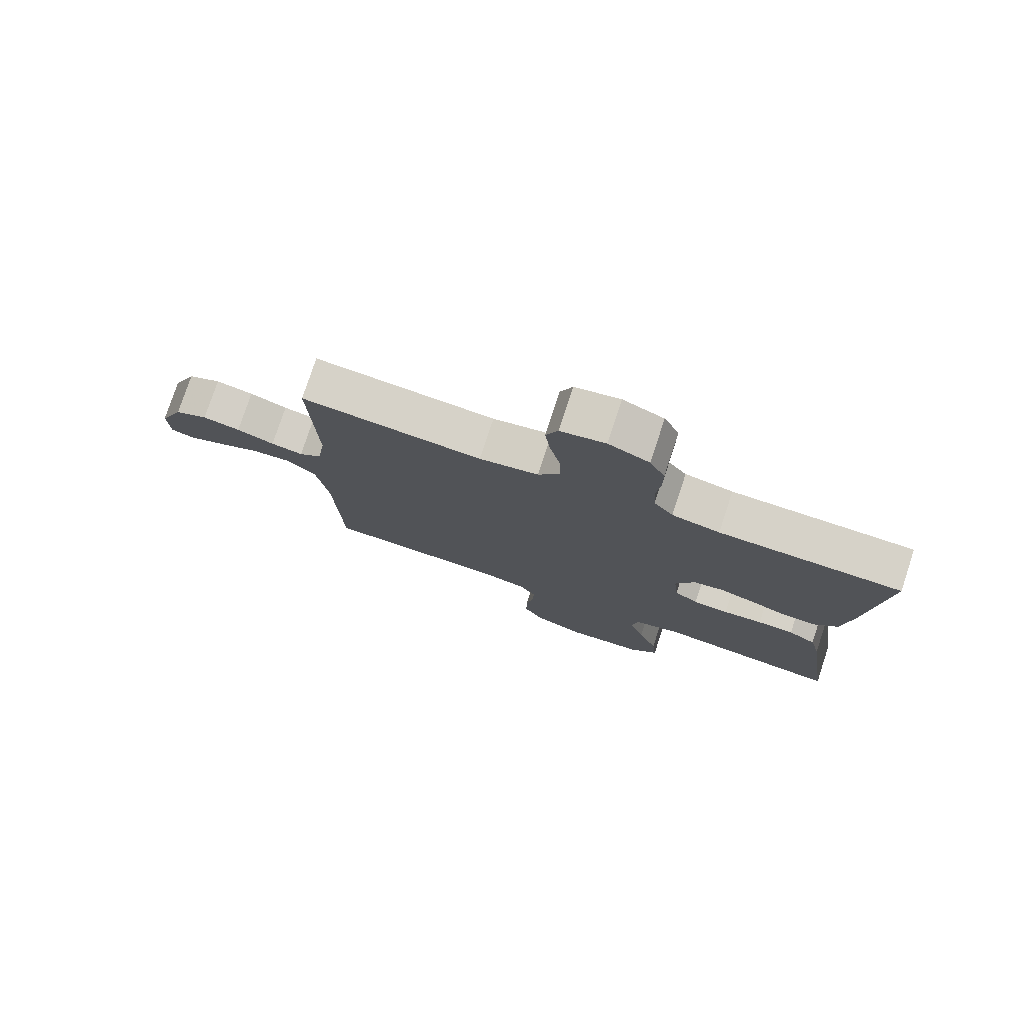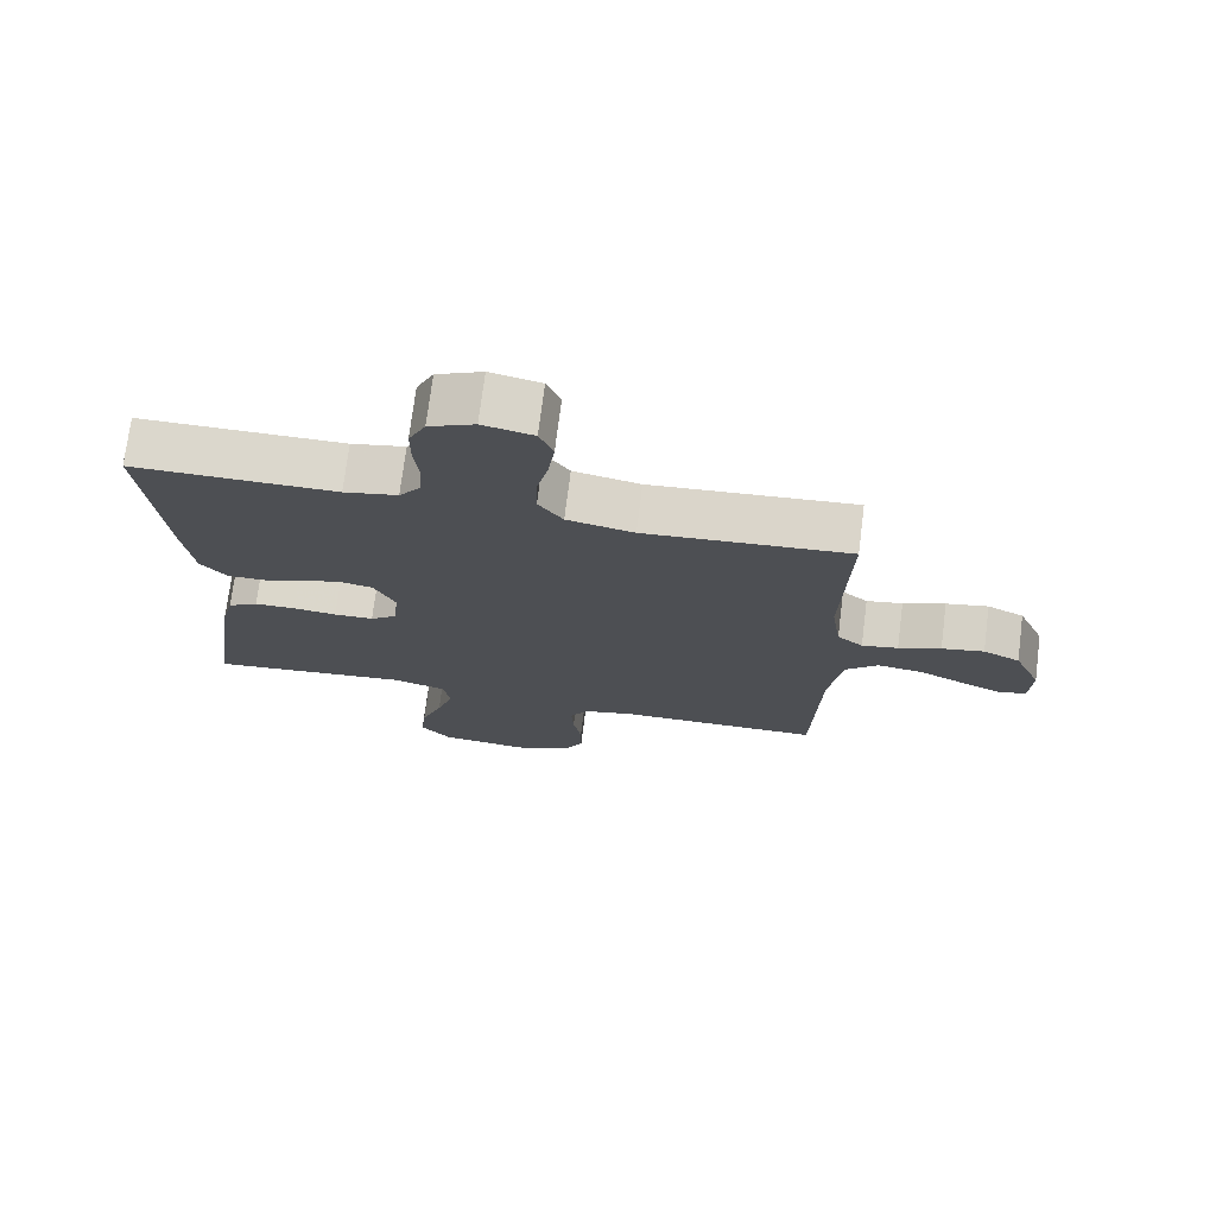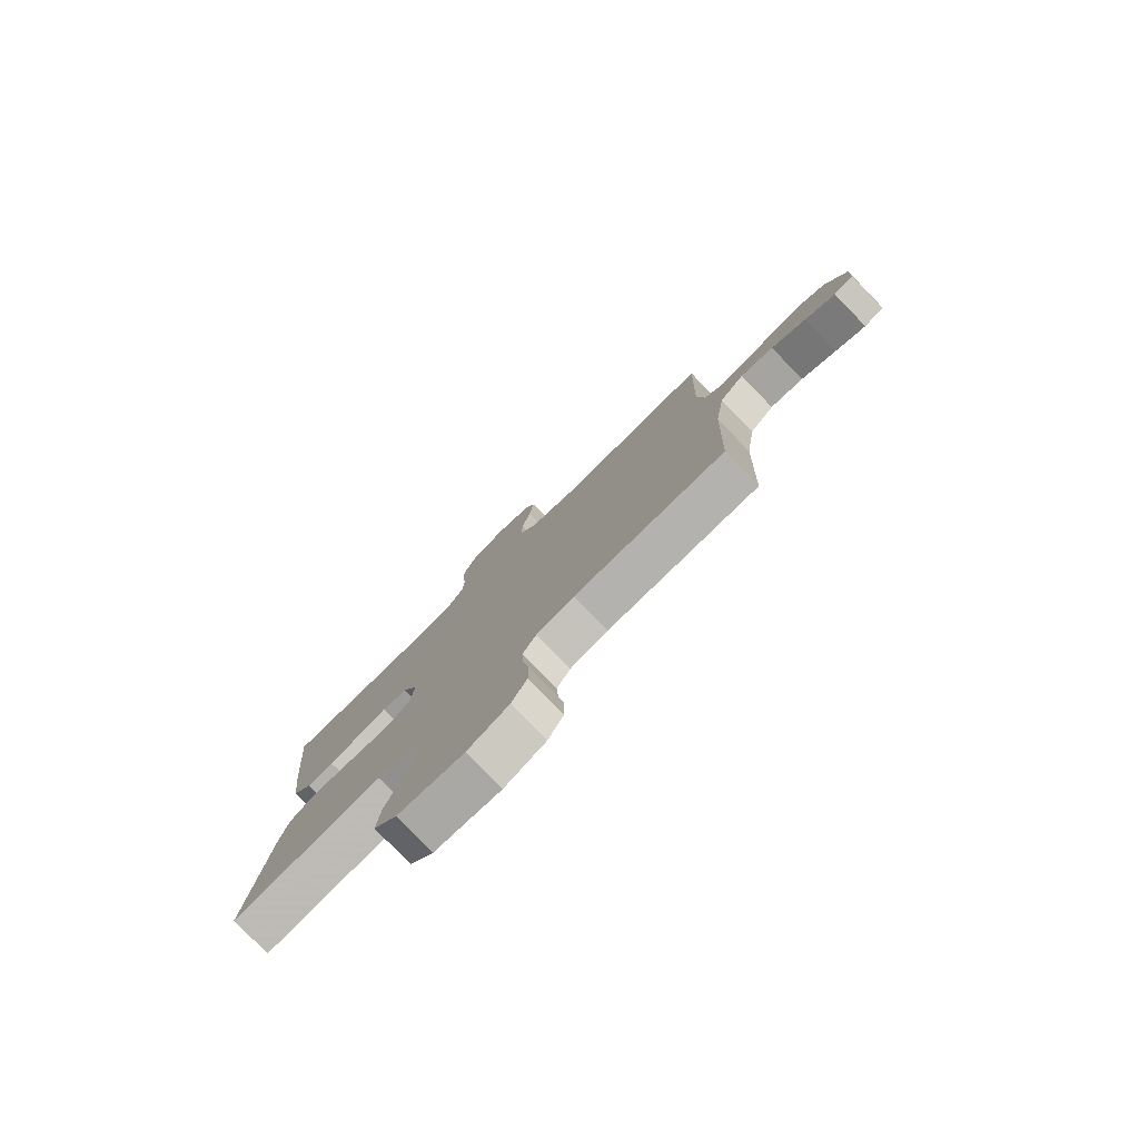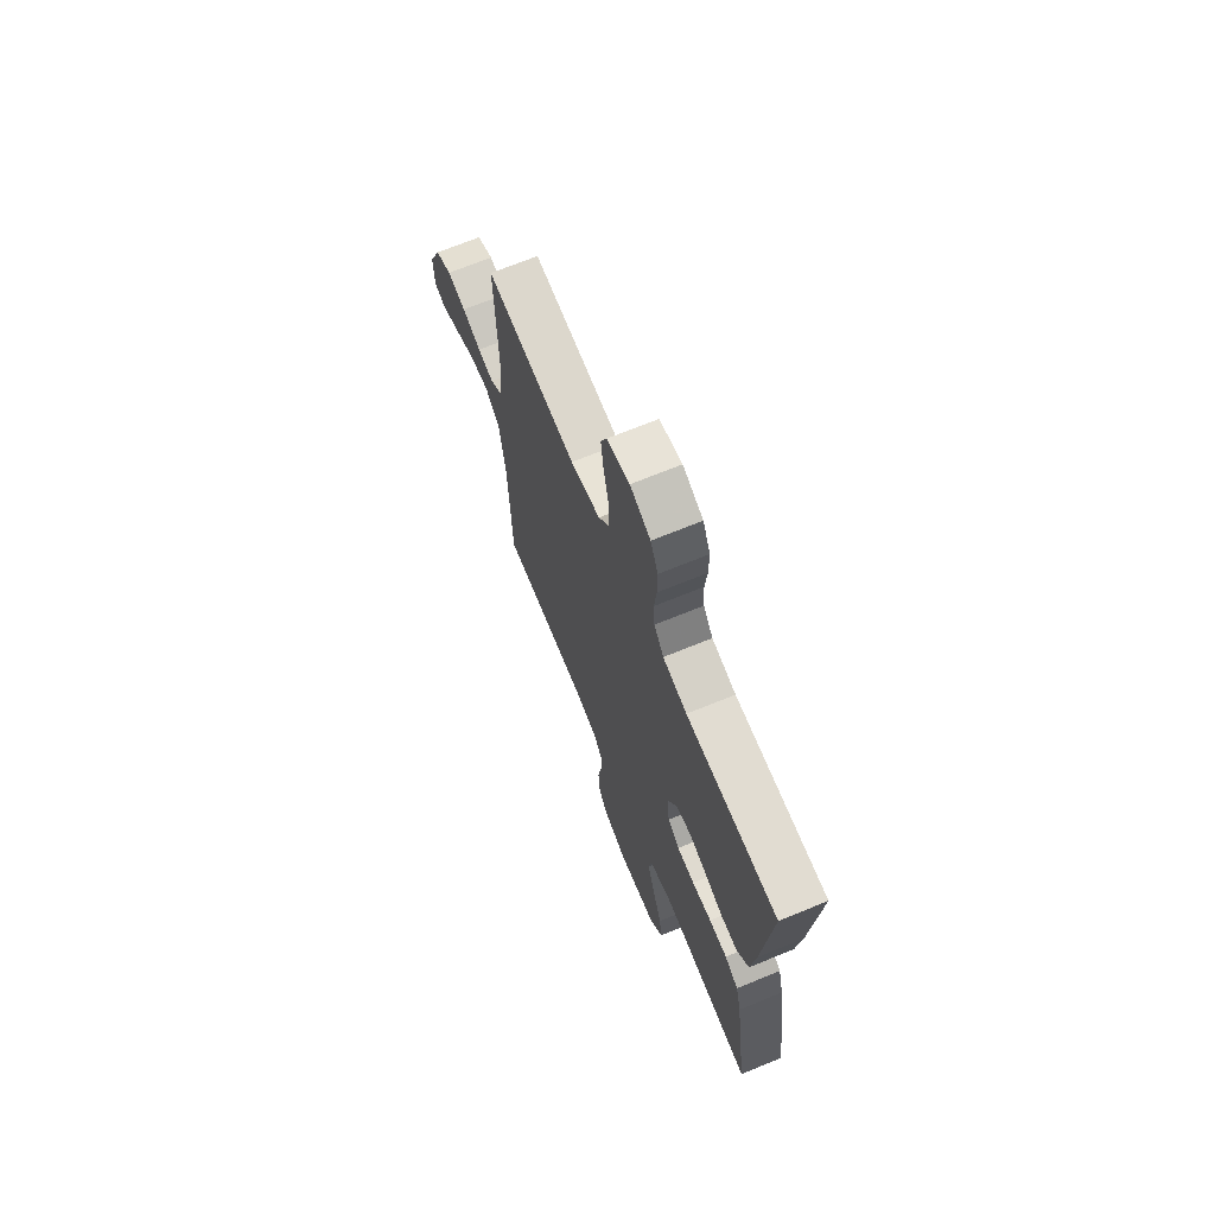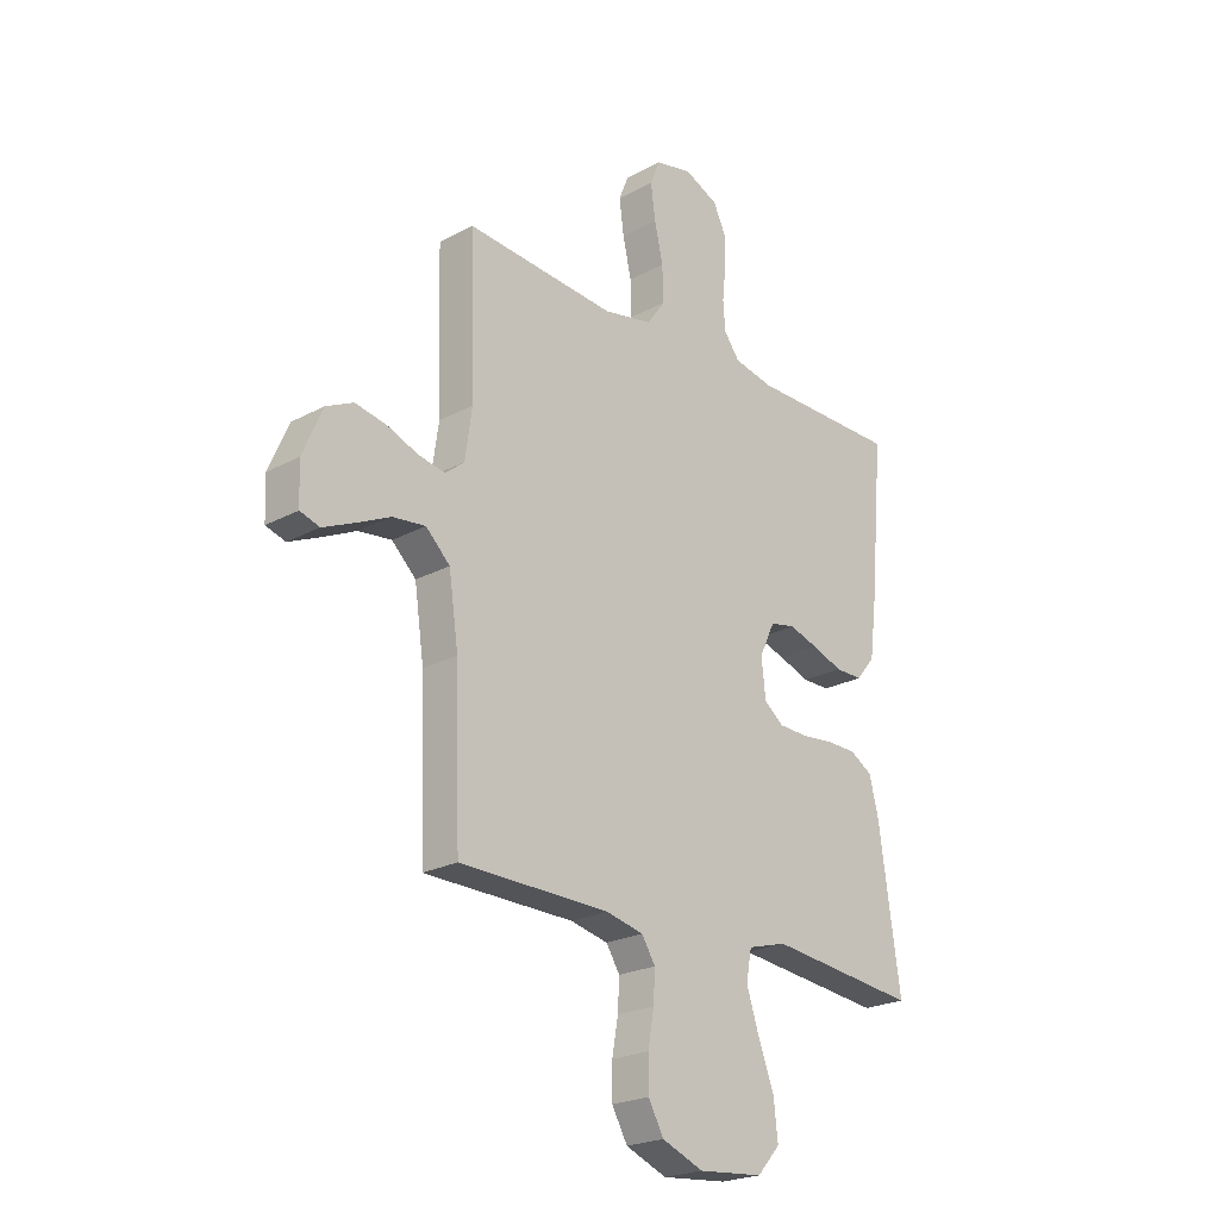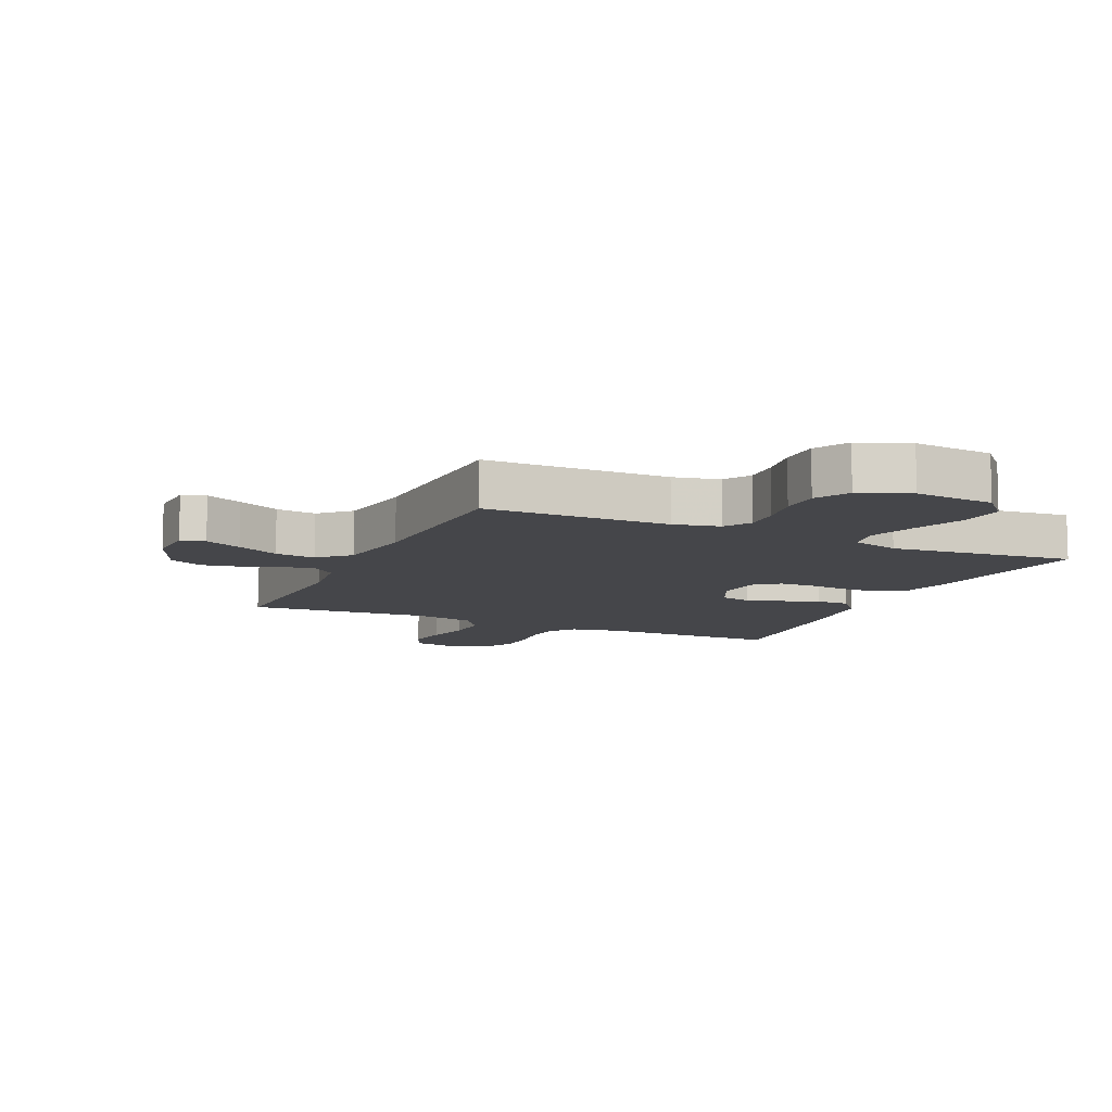
<metadata>
{"format":"obj","ext":"obj","renderer":"f3d","projection":"perspective","resolution":1024,"background":"white","views":[{"elev":77.6,"azim":-161.7,"up":"+Z"},{"elev":73.3,"azim":7.2,"up":"+Z"},{"elev":-79.2,"azim":44.3,"up":"+Z"},{"elev":69.1,"azim":-112.3,"up":"+Z"},{"elev":-22.9,"azim":132.6,"up":"+Z"},{"elev":-9.9,"azim":155.4,"up":"+Y"}]}
</metadata>
<code>
v 0.5 0.07 0.5
v 0.491 0.07 0.2
v 0.505 0.07 0.103
v 0.543 0.07 0.072
v 0.596 0.07 0.082
v 0.658 0.07 0.106
v 0.72 0.07 0.118
v 0.774 0.07 0.092
v 0.814 0.07 0
v 0.811 0.07 -0.079
v 0.772 0.07 -0.091
v 0.712 0.07 -0.064
v 0.643 0.07 -0.031
v 0.577 0.07 -0.023
v 0.529 0.07 -0.069
v 0.51 0.07 -0.2
v 0.5 0.07 -0.5
v 0.2 0.07 -0.504
v 0.125 0.07 -0.521
v 0.098 0.07 -0.564
v 0.101 0.07 -0.624
v 0.113 0.07 -0.692
v 0.113 0.07 -0.758
v 0.082 0.07 -0.813
v 0 0.07 -0.846
v -0.13 0.07 -0.834
v -0.176 0.07 -0.783
v -0.168 0.07 -0.709
v -0.136 0.07 -0.625
v -0.111 0.07 -0.548
v -0.122 0.07 -0.49
v -0.2 0.07 -0.468
v -0.5 0.07 -0.5
v -0.457 0.07 -0.2
v -0.439 0.07 -0.129
v -0.394 0.07 -0.102
v -0.334 0.07 -0.101
v -0.269 0.07 -0.108
v -0.211 0.07 -0.106
v -0.172 0.07 -0.076
v -0.164 0.07 0
v -0.195 0.07 0.065
v -0.245 0.07 0.075
v -0.304 0.07 0.057
v -0.365 0.07 0.035
v -0.42 0.07 0.035
v -0.458 0.07 0.081
v -0.473 0.07 0.2
v -0.5 0.07 0.5
v -0.2 0.07 0.5
v -0.121 0.07 0.516
v -0.089 0.07 0.558
v -0.085 0.07 0.616
v -0.092 0.07 0.681
v -0.092 0.07 0.744
v -0.067 0.07 0.796
v 0 0.07 0.826
v 0.074 0.07 0.81
v 0.094 0.07 0.761
v 0.085 0.07 0.693
v 0.068 0.07 0.618
v 0.066 0.07 0.548
v 0.102 0.07 0.497
v 0.2 0.07 0.477
v 0.5 0 0.5
v 0.491 0 0.2
v 0.505 0 0.103
v 0.543 0 0.072
v 0.596 0 0.082
v 0.658 0 0.106
v 0.72 0 0.118
v 0.774 0 0.092
v 0.814 0 0
v 0.811 0 -0.079
v 0.772 0 -0.091
v 0.712 0 -0.064
v 0.643 0 -0.031
v 0.577 0 -0.023
v 0.529 0 -0.069
v 0.51 0 -0.2
v 0.5 0 -0.5
v 0.2 0 -0.504
v 0.125 0 -0.521
v 0.098 0 -0.564
v 0.101 0 -0.624
v 0.113 0 -0.692
v 0.113 0 -0.758
v 0.082 0 -0.813
v 0 0 -0.846
v -0.13 0 -0.834
v -0.176 0 -0.783
v -0.168 0 -0.709
v -0.136 0 -0.625
v -0.111 0 -0.548
v -0.122 0 -0.49
v -0.2 0 -0.468
v -0.5 0 -0.5
v -0.457 0 -0.2
v -0.439 0 -0.129
v -0.394 0 -0.102
v -0.334 0 -0.101
v -0.269 0 -0.108
v -0.211 0 -0.106
v -0.172 0 -0.076
v -0.164 0 0
v -0.195 0 0.065
v -0.245 0 0.075
v -0.304 0 0.057
v -0.365 0 0.035
v -0.42 0 0.035
v -0.458 0 0.081
v -0.473 0 0.2
v -0.5 0 0.5
v -0.2 0 0.5
v -0.121 0 0.516
v -0.089 0 0.558
v -0.085 0 0.616
v -0.092 0 0.681
v -0.092 0 0.744
v -0.067 0 0.796
v 0 0 0.826
v 0.074 0 0.81
v 0.094 0 0.761
v 0.085 0 0.693
v 0.068 0 0.618
v 0.066 0 0.548
v 0.102 0 0.497
v 0.2 0 0.477
f 59 60 61
f 58 59 61
f 57 58 61
f 56 57 61
f 55 56 61
f 54 55 61
f 53 54 61
f 52 53 61 62
f 51 52 62 63
f 48 49 50
f 47 48 50
f 46 47 50
f 45 46 50
f 44 45 50
f 51 63 64
f 50 51 64
f 44 50 64
f 43 44 64
f 36 37 38
f 35 36 38
f 34 35 38
f 33 34 38
f 32 33 38
f 31 32 38 39
f 27 28 29
f 26 27 29
f 25 26 29
f 24 25 29
f 23 24 29
f 22 23 29
f 21 22 29
f 20 21 29 30
f 19 20 30 31
f 16 17 18
f 31 39 40
f 19 31 40
f 18 19 40
f 16 18 40
f 15 16 40
f 11 12 13
f 10 11 13
f 9 10 13
f 8 9 13
f 7 8 13
f 6 7 13
f 5 6 13
f 4 5 13 14
f 64 1 2
f 43 64 2
f 42 43 2
f 15 40 41
f 14 15 41
f 4 14 41
f 3 4 41
f 2 3 41 42
f 125 124 123
f 125 123 122
f 125 122 121
f 125 121 120
f 125 120 119
f 125 119 118
f 125 118 117
f 126 125 117 116
f 127 126 116 115
f 114 113 112
f 114 112 111
f 114 111 110
f 114 110 109
f 114 109 108
f 128 127 115
f 128 115 114
f 128 114 108
f 128 108 107
f 102 101 100
f 102 100 99
f 102 99 98
f 102 98 97
f 102 97 96
f 103 102 96 95
f 93 92 91
f 93 91 90
f 93 90 89
f 93 89 88
f 93 88 87
f 93 87 86
f 93 86 85
f 94 93 85 84
f 95 94 84 83
f 82 81 80
f 104 103 95
f 104 95 83
f 104 83 82
f 104 82 80
f 104 80 79
f 77 76 75
f 77 75 74
f 77 74 73
f 77 73 72
f 77 72 71
f 77 71 70
f 77 70 69
f 78 77 69 68
f 66 65 128
f 66 128 107
f 66 107 106
f 105 104 79
f 105 79 78
f 105 78 68
f 105 68 67
f 106 105 67 66
f 1 65 66 2
f 2 66 67 3
f 3 67 68 4
f 4 68 69 5
f 5 69 70 6
f 6 70 71 7
f 7 71 72 8
f 8 72 73 9
f 9 73 74 10
f 10 74 75 11
f 11 75 76 12
f 12 76 77 13
f 13 77 78 14
f 14 78 79 15
f 15 79 80 16
f 16 80 81 17
f 17 81 82 18
f 18 82 83 19
f 19 83 84 20
f 20 84 85 21
f 21 85 86 22
f 22 86 87 23
f 23 87 88 24
f 24 88 89 25
f 25 89 90 26
f 26 90 91 27
f 27 91 92 28
f 28 92 93 29
f 29 93 94 30
f 30 94 95 31
f 31 95 96 32
f 32 96 97 33
f 33 97 98 34
f 34 98 99 35
f 35 99 100 36
f 36 100 101 37
f 37 101 102 38
f 38 102 103 39
f 39 103 104 40
f 40 104 105 41
f 41 105 106 42
f 42 106 107 43
f 43 107 108 44
f 44 108 109 45
f 45 109 110 46
f 46 110 111 47
f 47 111 112 48
f 48 112 113 49
f 49 113 114 50
f 50 114 115 51
f 51 115 116 52
f 52 116 117 53
f 53 117 118 54
f 54 118 119 55
f 55 119 120 56
f 56 120 121 57
f 57 121 122 58
f 58 122 123 59
f 59 123 124 60
f 60 124 125 61
f 61 125 126 62
f 62 126 127 63
f 63 127 128 64
f 64 128 65 1

</code>
